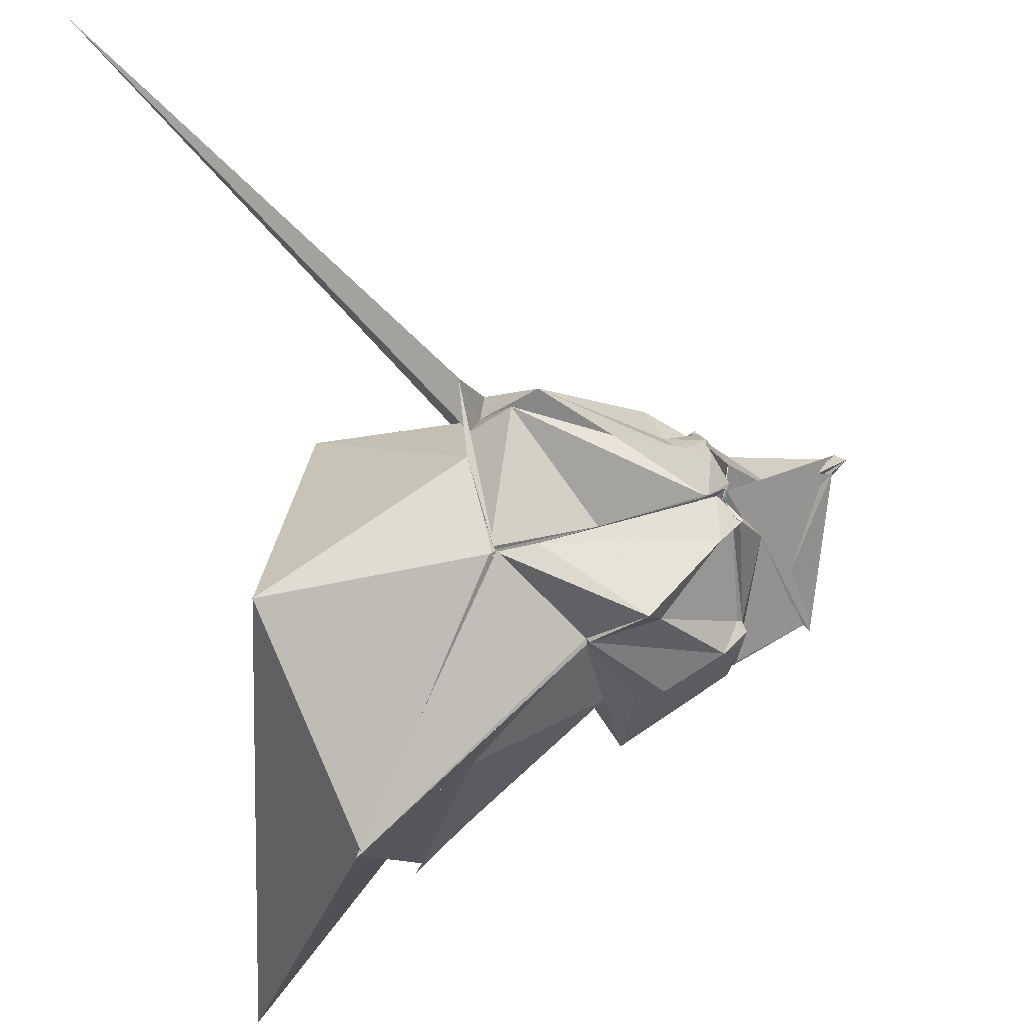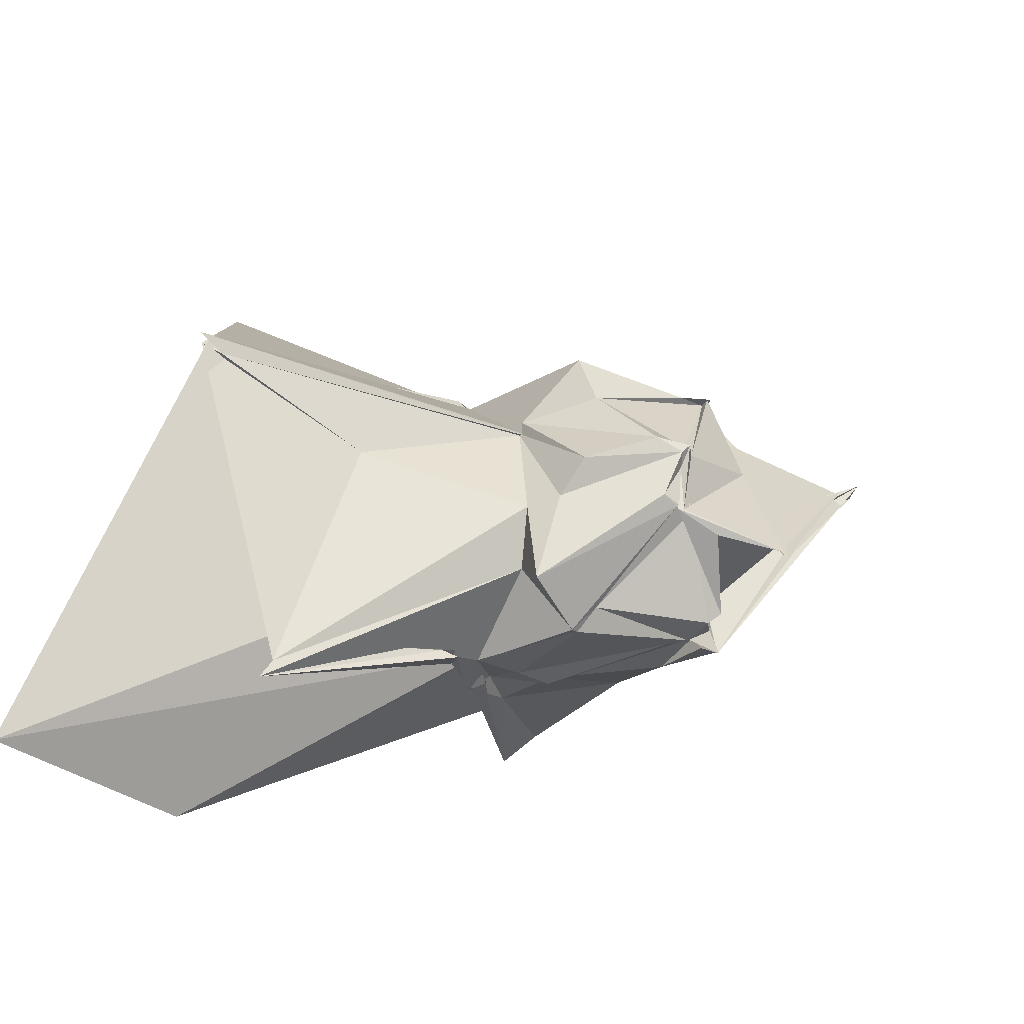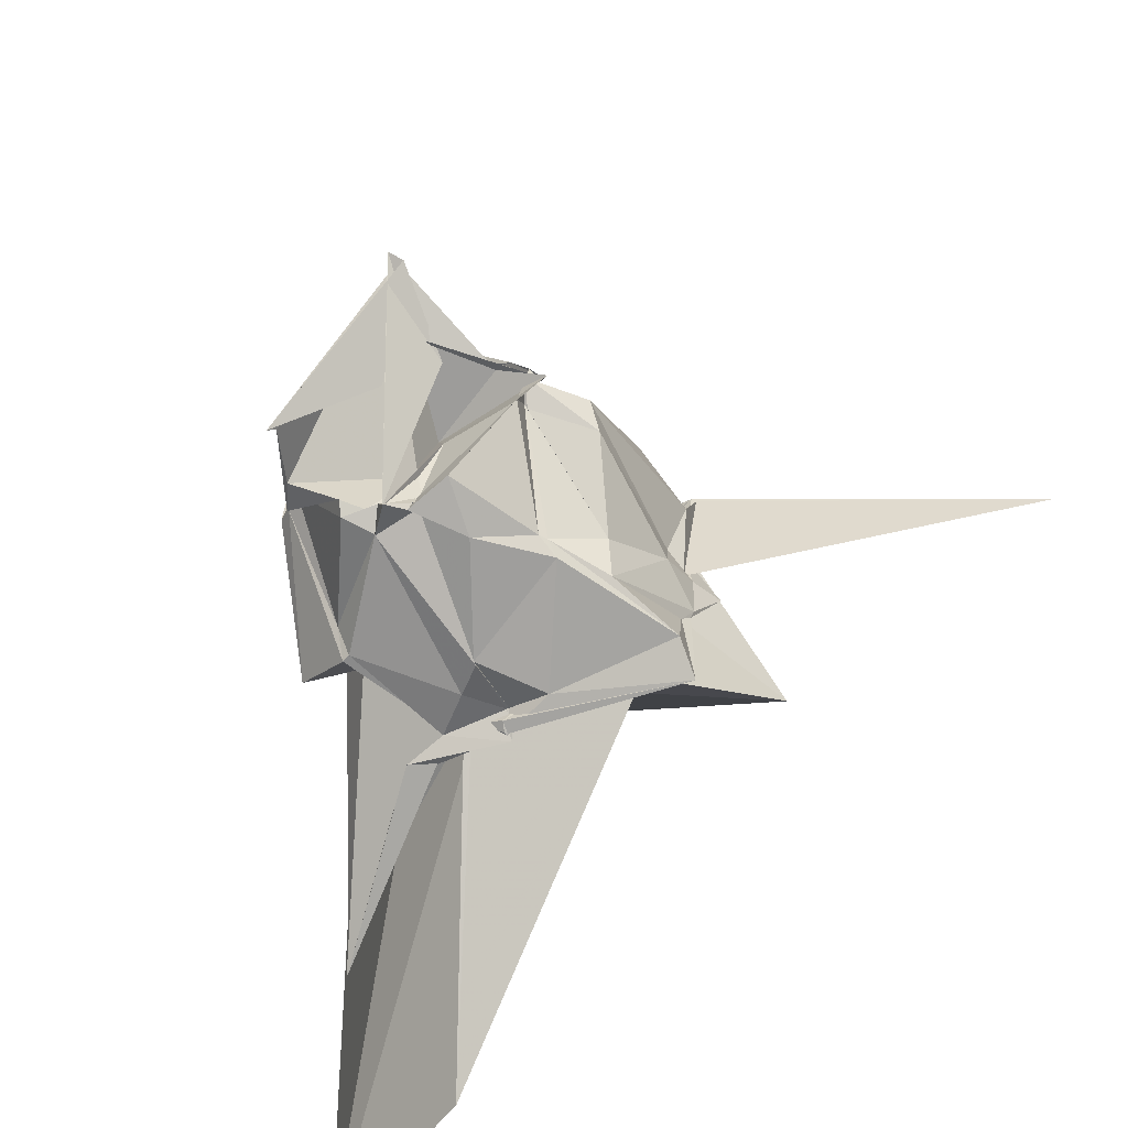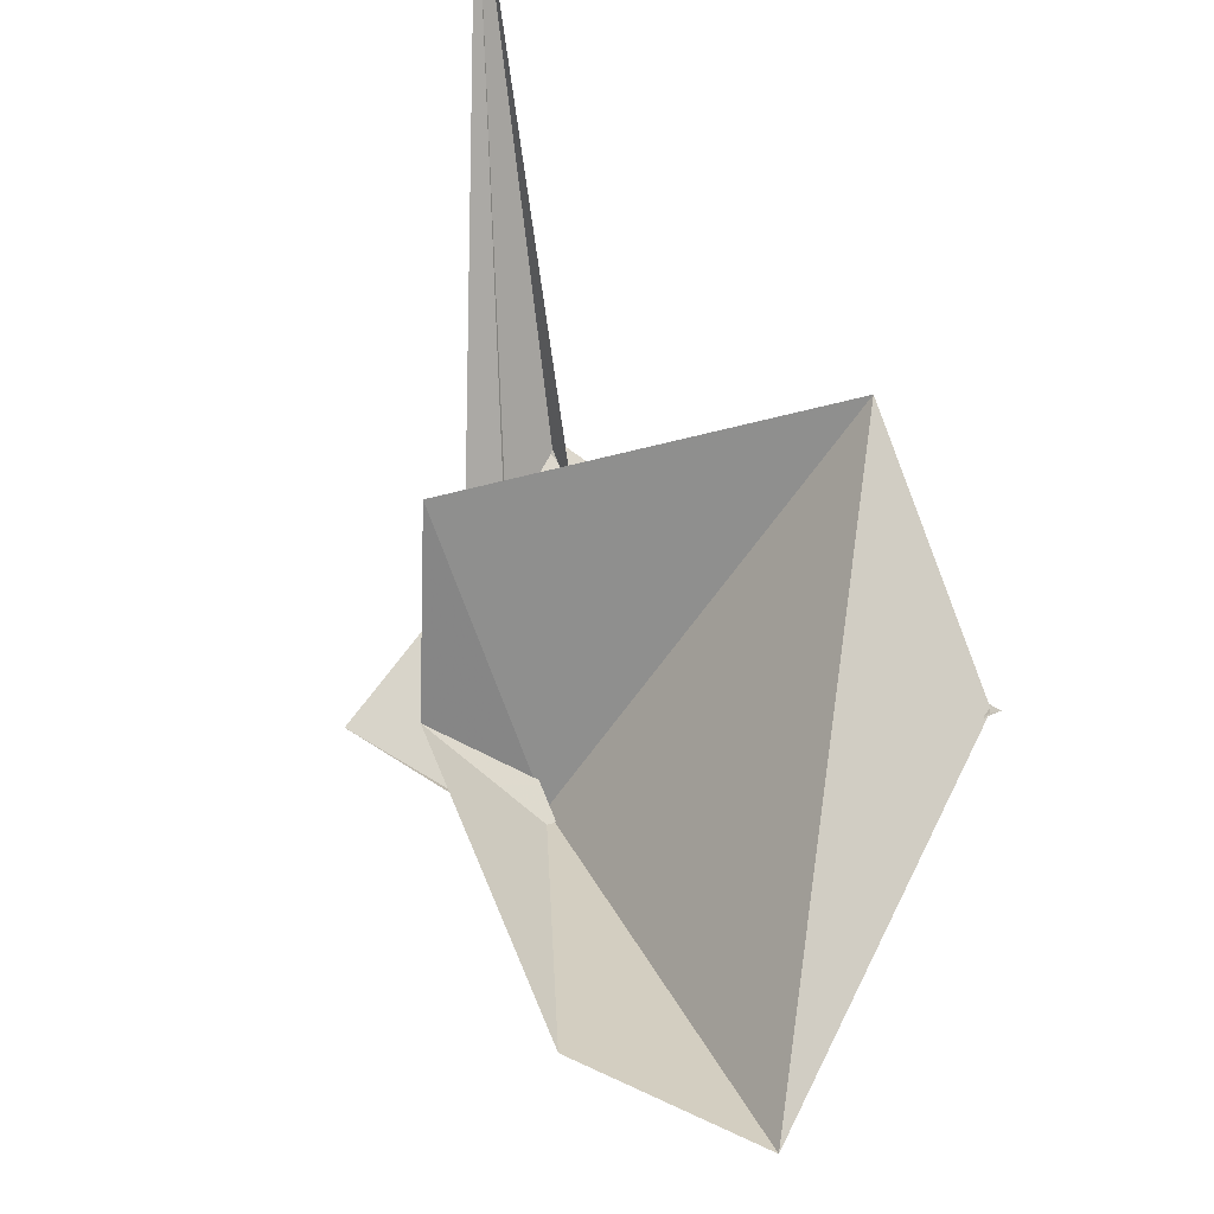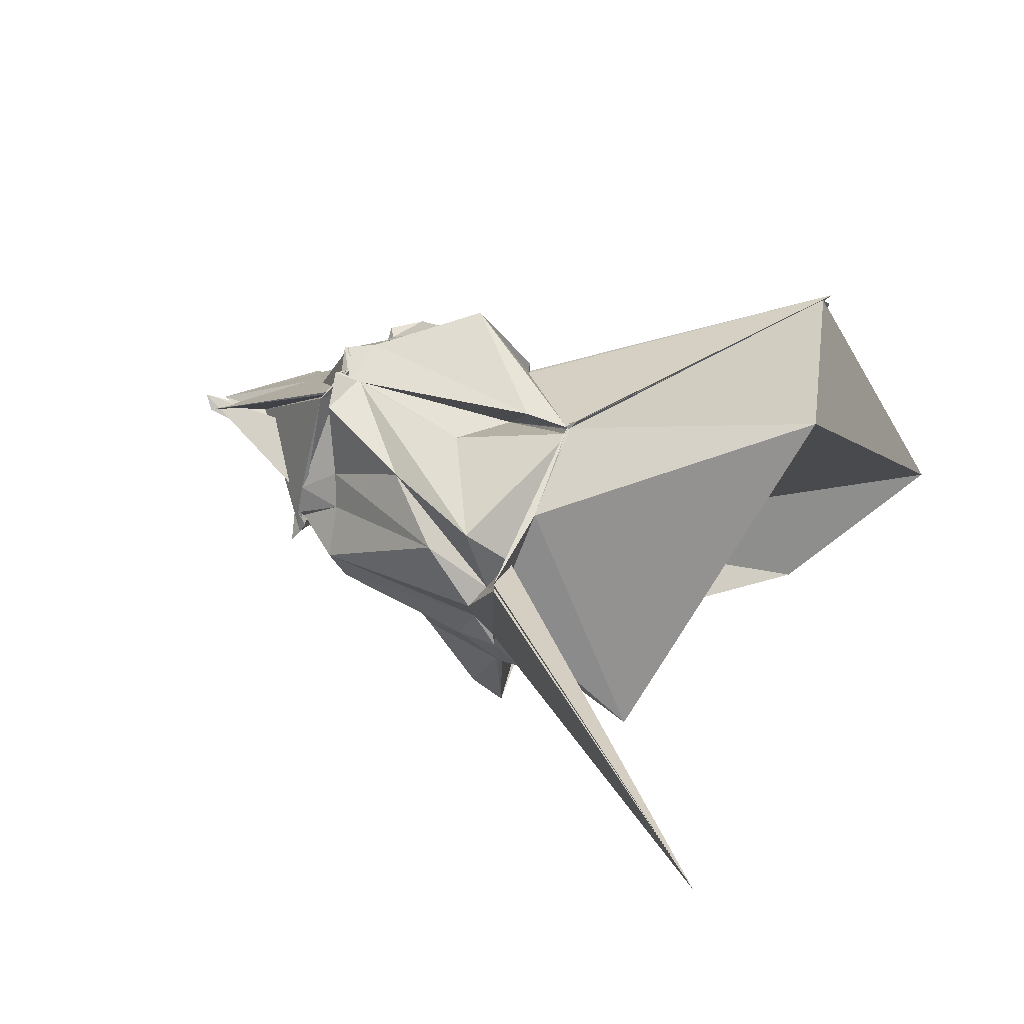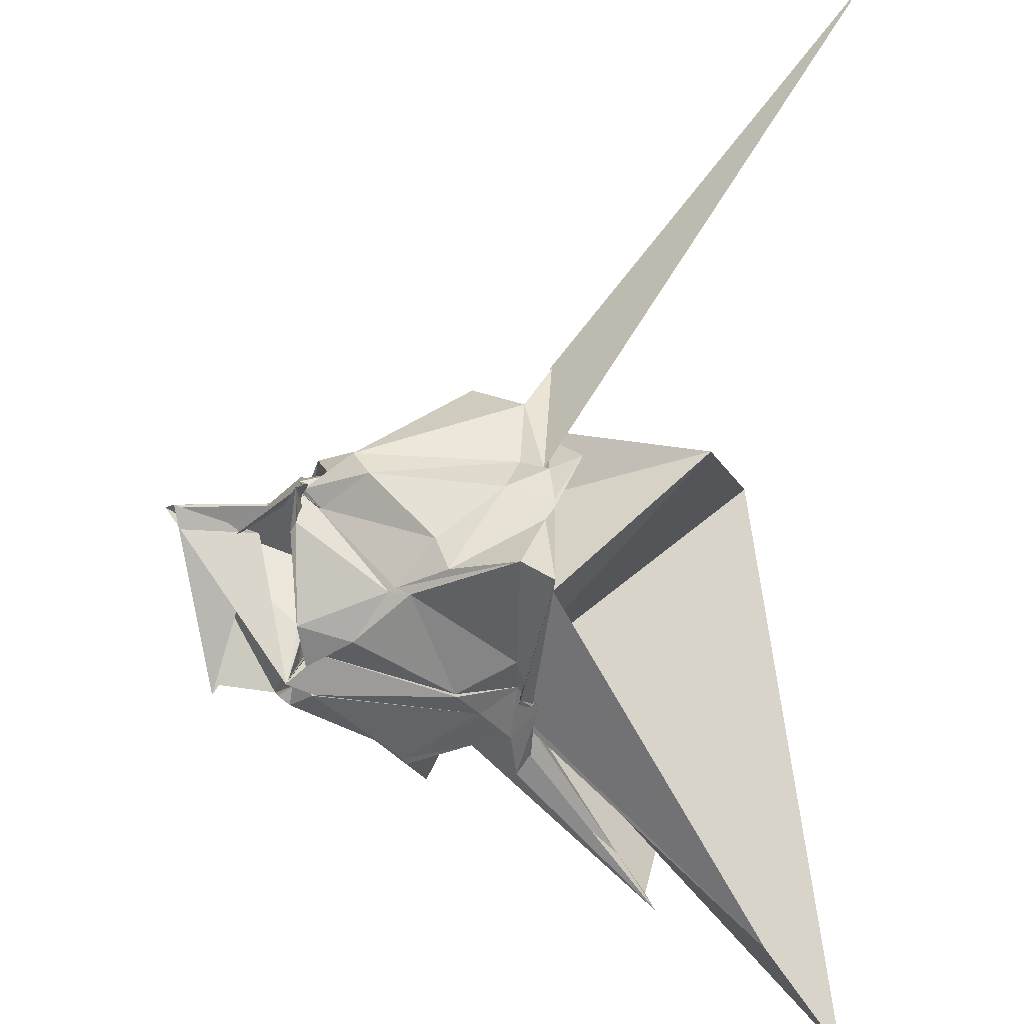
<metadata>
{"format":"obj","ext":"obj","renderer":"f3d","projection":"perspective","resolution":1024,"background":"white","views":[{"elev":69.1,"azim":80.8,"up":"+Y"},{"elev":-24.8,"azim":105.1,"up":"+Y"},{"elev":-60.8,"azim":-153.3,"up":"+Y"},{"elev":70.5,"azim":36.3,"up":"+Z"},{"elev":63.8,"azim":-64.9,"up":"+Y"},{"elev":-50.8,"azim":-91.6,"up":"+Y"}]}
</metadata>
<code>
v -0.7649 -1.161 0.8214
v -1.494 0.04648 -1.6
v 1.012 0.1981 1.683
v 1.845 0.9493 2.771
v 1.99 1.116 2.925
v -0.7162 1.432 1.152
v -0.7212 1.424 1.2
v -0.7518 1.358 1.171
v -0.7657 1.415 1.211
v -2.125 1.074 1.206
v -2.603 1.385 1.259
v -2.457 -0.04437 1.174
v -2.522 -0.1298 1.221
v -2.489 -0.5554 1.268
v -2.4 -0.7477 1.18
v -2.457 -1.683 1.261
v -0.7586 -1.535 1.11
v -0.8132 -1.513 1.098
v -0.7599 -1.576 1.174
v 0.152 -1.574 0.9818
v 1.482 -2.114 2.401
v 1.421 -1.951 2.306
v 0.1028 0.643 0.4134
v 0.1133 0.6434 0.3914
v 0.06487 0.6805 0.3937
v -0.7073 1.41 1.165
v -0.4575 0.5215 0.4302
v -1.009 0.8556 0.09394
v -2.191 1.404 0.774
v -2.355 0.8037 1.067
v -2.604 0.7769 0.9838
v -2.408 0.1134 0.945
v -2.464 -0.3405 0.8003
v -2.163 -1.217 0.2867
v -2.47 -1.447 0.9432
v -1.236 -1.474 0.9471
v -0.8448 -1.391 0.9642
v -0.8218 -1.393 0.9636
v -0.2334 -1.465 0.9142
v -0.2907 -1.457 0.9322
v 0.2811 -0.8196 0.3478
v 0.4396 -0.2699 0.2517
v 0.5587 0.1068 -0.3264
v 0.1326 0.7585 0.3788
v 0.1517 1.344 -0.185
v -0.7327 1.405 0.7468
v -1.014 1.213 -0.9423
v -1.029 1.231 -0.9531
v -1.805 1.218 -0.1807
v -2.401 1.263 0.4697
v -2.443 0.1469 -0.6678
v -2.448 -0.1591 -0.5
v -2.202 -0.8193 0.1516
v -1.809 -1.094 -0.2128
v -1.823 -1.201 -0.07201
v -0.8145 -1.48 0.37
v -0.8288 -1.534 0.3843
v -0.5749 -1.494 0.6098
v 0.114 -1.428 -0.1294
v 0.1886 -1.431 -0.101
v 0.72 -1.109 0.0924
v 0.4801 -0.2156 -0.07071
v 0.3338 0.338 -0.9625
v 0.07189 0.9576 -0.3351
v -0.5536 1.181 -1.031
v -1.027 1.163 -1.083
v -1.023 1.224 -0.9936
v -1.447 1.286 -1.097
v -1.782 0.5951 -0.9045
v -2.019 0.3696 -0.7879
v -2.093 0.01537 -1.143
v -1.99 -0.1525 -0.9659
v -1.979 -0.124 -1.004
v -1.758 -1.094 -0.2814
v -1.286 -1.292 -0.6145
v -0.9955 -1.145 -0.9809
v -0.5949 -1.302 -0.9867
v -0.607 -1.323 -1.009
v 0.1377 -1.216 -0.3152
v 0.2514 -0.3499 -1.111
v 0.381 -0.2719 -1.026
v 0.2198 0.2132 -1.175
v 0.02556 0.352 -1.154
v -0.7886 1.191 -1.189
v -0.7203 1.206 -1.29
v -1.044 1.295 -1.16
v -1.083 1.331 -1.202
v -0.9769 1.242 -1.161
v -1.957 0.3411 -1.214
v -2.124 0.09409 -1.193
v -2.037 0.005025 -1.152
v -2.064 -0.03641 -1.158
v -2.009 -0.395 -1.192
v -1.362 -1.164 -1.153
v -0.9416 -1.277 -1.069
v -0.8231 -1.399 -1.261
v -0.7262 -1.201 -1.195
v -0.408 -1.251 -1.24
v 0.1026 -0.3557 -1.219
v 0.1163 -0.3859 -1.225
v 0.1422 0.0908 -1.139
v 0.1343 0.3139 -1.23
v 1.929 1.038 2.937
v 1.89 1.125 2.844
v 1.855 1.003 2.817
v -0.6549 1.495 1.24
v -0.6575 1.427 1.169
v -2.564 1.445 1.245
v -5.436 4.267 4.355
v -2.417 0.4854 1.193
v -2.647 -0.07321 1.537
v -2.453 -0.6318 1.269
v -0.7691 -1.498 0.994
v -0.7377 -1.536 1.088
v -0.7469 -1.54 1.134
v 0.2493 -1.529 1.108
v 1.117 -1.692 2.015
v 0.002754 -0.5453 0.934
v 1.916 1.095 2.864
v -0.7013 1.404 1.192
v -1.723 1.423 1.287
v -2.455 0.5533 1.209
v -2.023 0.06917 1.16
v -2.085 -0.3313 1.131
v -0.4303 -1.338 0.9681
v -0.4146 -1.332 0.9454
v -0.6505 -1.213 0.8474
v 2.629 -2.918 4.303
v -0.2246 2.499 3.48
v -2.743 -0.09306 2.752
v -1.971 -1.278 1.261
v 0.8686 -3.12 3.364
v 0.008664 0.2674 -1.215
v -0.7186 1.21 -1.254
v -0.9546 1.196 -1.139
v -0.9525 1.243 -1.117
v -1.334 1.168 -1.254
v -2.231 -0.08843 -1.137
v -2.184 -0.02304 -1.091
v -2.3 -0.2225 -1.202
v -2.008 -0.5356 -1.238
v -1.013 -1.097 -1.052
v -1.059 -1.175 -1.029
v -0.6015 -1.172 -1.183
v -0.4464 -1.163 -1.359
v 0.2575 -0.3796 -1.124
v 0.2182 -0.3702 -1.17
v -0.8061 0.4026 -1.559
v -1.091 1.034 -1.146
v -1.1 1.013 -1.13
v -1.214 0.1228 -2.049
v -1.877 0.01963 -1.343
v -1.124 -0.01197 -0.9651
v -1.271 -0.4395 -1.117
v -1.049 -0.8647 -1.118
v 0.05267 -0.5905 -1.445
v -0.1603 -0.7244 -1.984
v -0.1125 -0.816 -2.049
v -1.566 0.3757 -2.468
v -1.464 0.4541 -2.566
v -0.8096 -1.4 -1.247
v -1.374 0.3802 -2.409
f 3 23 4
f 4 23 24
f 4 24 5
f 5 24 25
f 5 25 6
f 6 25 26
f 6 26 7
f 7 26 27
f 7 27 8
f 8 27 28
f 8 28 9
f 9 28 29
f 9 29 10
f 10 29 30
f 10 30 11
f 11 30 31
f 11 31 12
f 12 31 32
f 12 32 13
f 13 32 33
f 13 33 14
f 14 33 34
f 14 34 15
f 15 34 35
f 15 35 16
f 16 35 36
f 16 36 17
f 17 36 37
f 17 37 18
f 18 37 38
f 18 38 19
f 19 38 39
f 19 39 20
f 20 39 40
f 20 40 21
f 21 40 41
f 21 41 22
f 22 41 42
f 22 42 3
f 3 42 23
f 23 43 24
f 24 43 44
f 24 44 25
f 25 44 45
f 25 45 26
f 26 45 46
f 26 46 27
f 27 46 47
f 27 47 28
f 28 47 48
f 28 48 29
f 29 48 49
f 29 49 30
f 30 49 50
f 30 50 31
f 31 50 51
f 31 51 32
f 32 51 52
f 32 52 33
f 33 52 53
f 33 53 34
f 34 53 54
f 34 54 35
f 35 54 55
f 35 55 36
f 36 55 56
f 36 56 37
f 37 56 57
f 37 57 38
f 38 57 58
f 38 58 39
f 39 58 59
f 39 59 40
f 40 59 60
f 40 60 41
f 41 60 61
f 41 61 42
f 42 61 62
f 42 62 23
f 23 62 43
f 43 63 44
f 44 63 64
f 44 64 45
f 45 64 65
f 45 65 46
f 46 65 66
f 46 66 47
f 47 66 67
f 47 67 48
f 48 67 68
f 48 68 49
f 49 68 69
f 49 69 50
f 50 69 70
f 50 70 51
f 51 70 71
f 51 71 52
f 52 71 72
f 52 72 53
f 53 72 73
f 53 73 54
f 54 73 74
f 54 74 55
f 55 74 75
f 55 75 56
f 56 75 76
f 56 76 57
f 57 76 77
f 57 77 58
f 58 77 78
f 58 78 59
f 59 78 79
f 59 79 60
f 60 79 80
f 60 80 61
f 61 80 81
f 61 81 62
f 62 81 82
f 62 82 43
f 43 82 63
f 63 83 64
f 64 83 84
f 64 84 65
f 65 84 85
f 65 85 66
f 66 85 86
f 66 86 67
f 67 86 87
f 67 87 68
f 68 87 88
f 68 88 69
f 69 88 89
f 69 89 70
f 70 89 90
f 70 90 71
f 71 90 91
f 71 91 72
f 72 91 92
f 72 92 73
f 73 92 93
f 73 93 74
f 74 93 94
f 74 94 75
f 75 94 95
f 75 95 76
f 76 95 96
f 76 96 77
f 77 96 97
f 77 97 78
f 78 97 98
f 78 98 79
f 79 98 99
f 79 99 80
f 80 99 100
f 80 100 81
f 81 100 101
f 81 101 82
f 82 101 102
f 82 102 63
f 63 102 83
f 103 104 118
f 104 119 118
f 104 105 119
f 105 120 119
f 105 106 120
f 106 107 120
f 107 121 120
f 107 108 121
f 108 122 121
f 108 109 122
f 109 110 122
f 110 123 122
f 110 111 123
f 111 124 123
f 111 112 124
f 112 113 124
f 113 125 124
f 113 114 125
f 114 126 125
f 114 115 126
f 115 116 126
f 116 127 126
f 116 117 127
f 117 118 127
f 117 103 118
f 118 119 128
f 119 129 128
f 119 120 129
f 120 121 129
f 121 130 129
f 121 122 130
f 122 123 130
f 123 131 130
f 123 124 131
f 124 125 131
f 125 132 131
f 125 126 132
f 126 127 132
f 127 128 132
f 127 118 128
f 133 148 134
f 134 148 149
f 134 149 135
f 135 149 150
f 135 150 136
f 136 150 137
f 137 150 151
f 137 151 138
f 138 151 152
f 138 152 139
f 139 152 140
f 140 152 153
f 140 153 141
f 141 153 154
f 141 154 142
f 142 154 143
f 143 154 155
f 143 155 144
f 144 155 156
f 144 156 145
f 145 156 146
f 146 156 157
f 146 157 147
f 147 157 148
f 147 148 133
f 148 158 149
f 149 158 159
f 149 159 150
f 150 159 151
f 151 159 160
f 151 160 152
f 152 160 153
f 153 160 161
f 153 161 154
f 154 161 155
f 155 161 162
f 155 162 156
f 156 162 157
f 157 162 158
f 157 158 148
f 3 4 103
f 103 4 104
f 4 5 104
f 104 5 105
f 5 6 105
f 105 6 106
f 6 7 106
f 7 8 106
f 106 8 107
f 8 9 107
f 107 9 108
f 9 10 108
f 108 10 109
f 10 11 109
f 11 12 109
f 109 12 110
f 12 13 110
f 110 13 111
f 13 14 111
f 111 14 112
f 14 15 112
f 15 16 112
f 112 16 113
f 16 17 113
f 113 17 114
f 17 18 114
f 114 18 115
f 18 19 115
f 19 20 115
f 115 20 116
f 20 21 116
f 116 21 117
f 21 22 117
f 117 22 103
f 22 3 103
f 83 133 84
f 84 133 134
f 84 134 85
f 85 134 135
f 85 135 86
f 86 135 136
f 86 136 87
f 87 136 88
f 88 136 137
f 88 137 89
f 89 137 138
f 89 138 90
f 90 138 139
f 90 139 91
f 91 139 92
f 92 139 140
f 92 140 93
f 93 140 141
f 93 141 94
f 94 141 142
f 94 142 95
f 95 142 96
f 96 142 143
f 96 143 97
f 97 143 144
f 97 144 98
f 98 144 145
f 98 145 99
f 99 145 100
f 100 145 146
f 100 146 101
f 101 146 147
f 101 147 102
f 102 147 133
f 102 133 83
f 128 129 1
f 129 130 1
f 130 131 1
f 131 132 1
f 132 128 1
f 159 158 2
f 160 159 2
f 161 160 2
f 162 161 2
f 158 162 2

</code>
